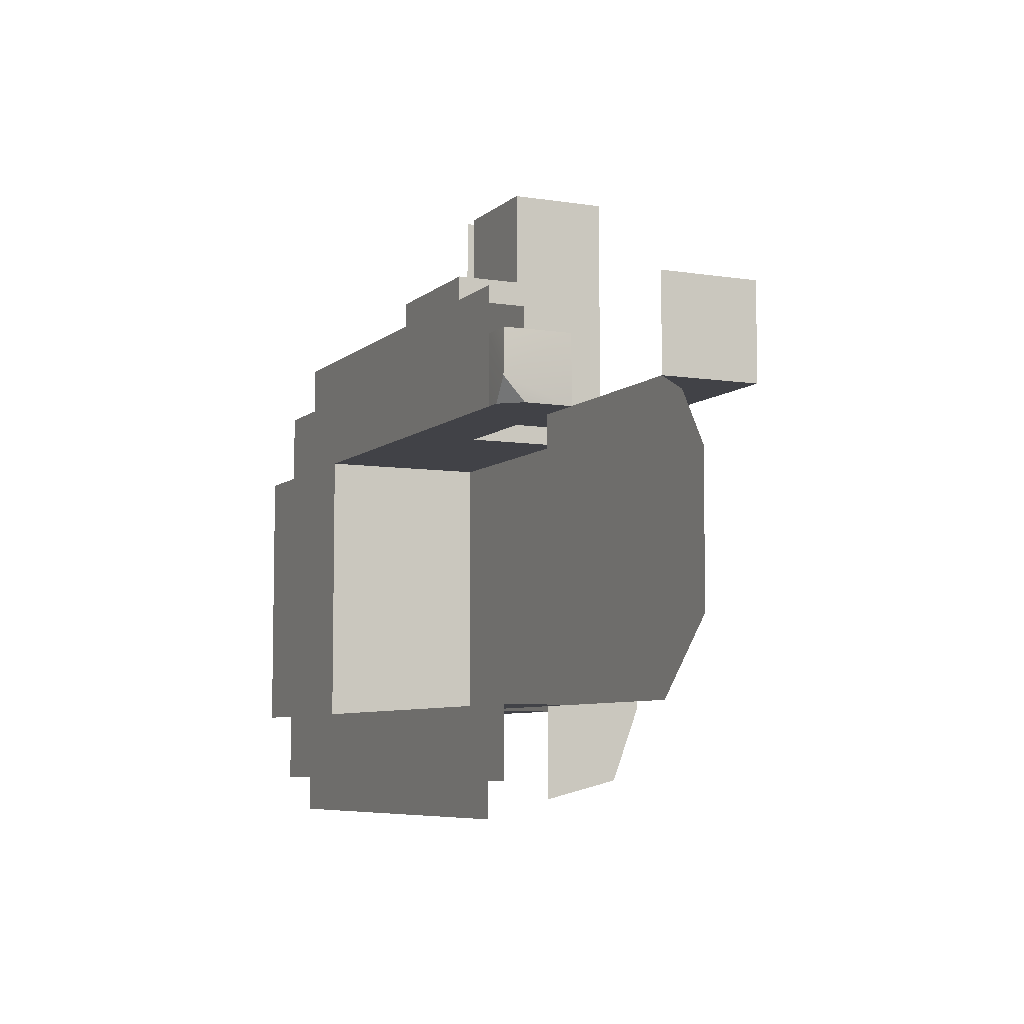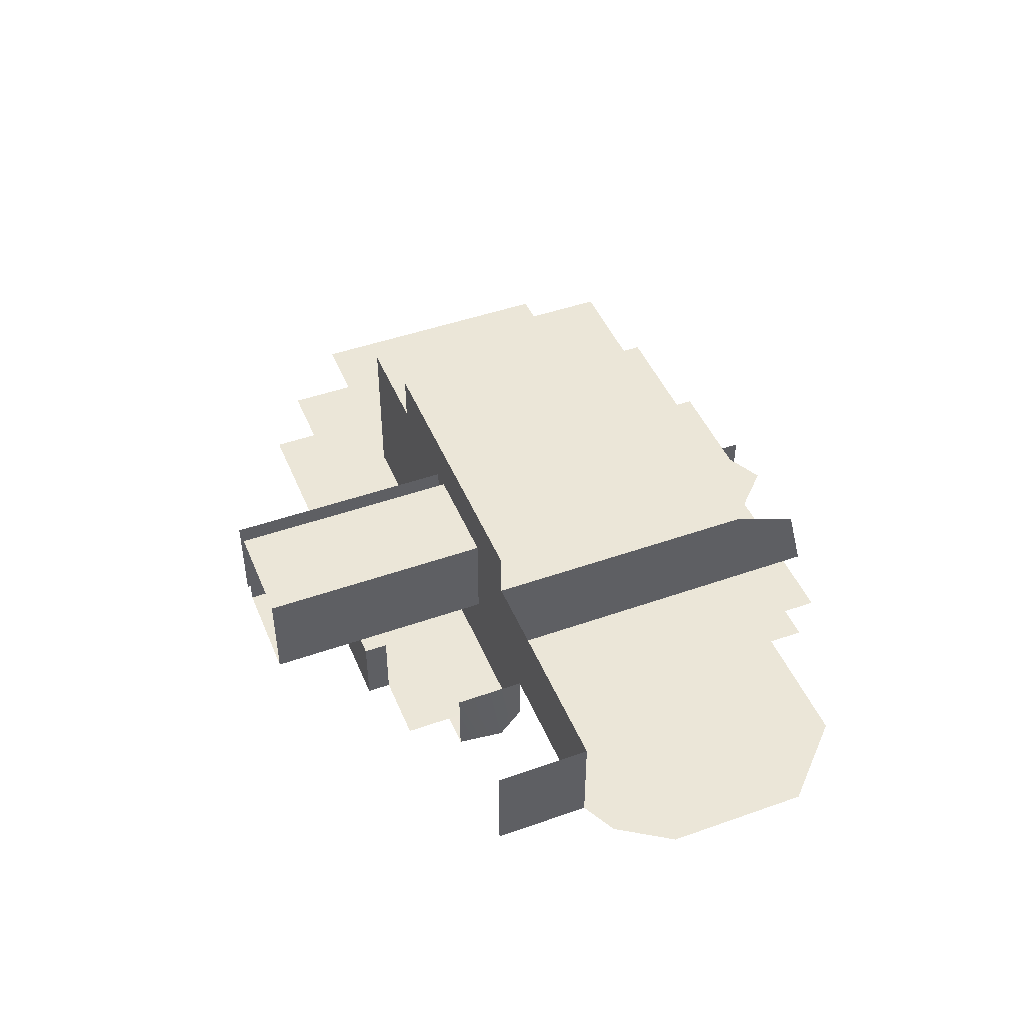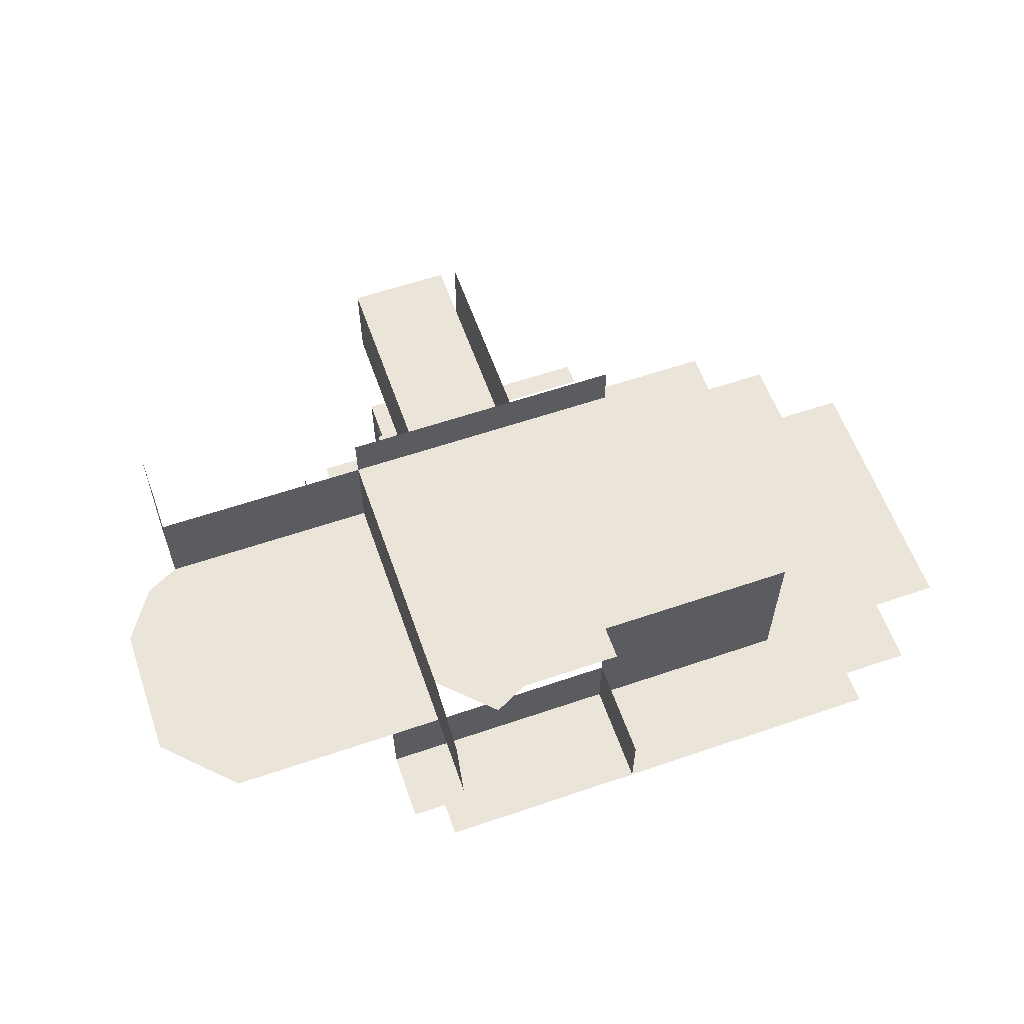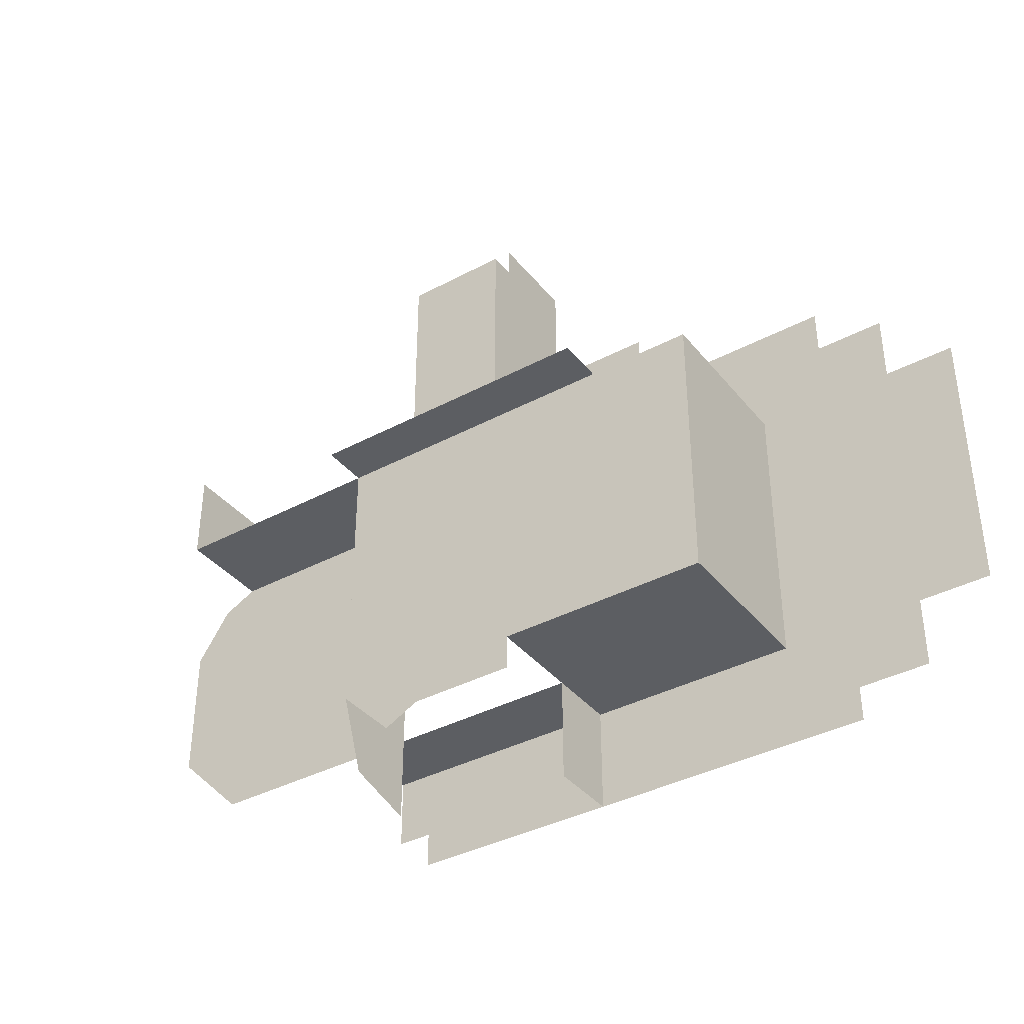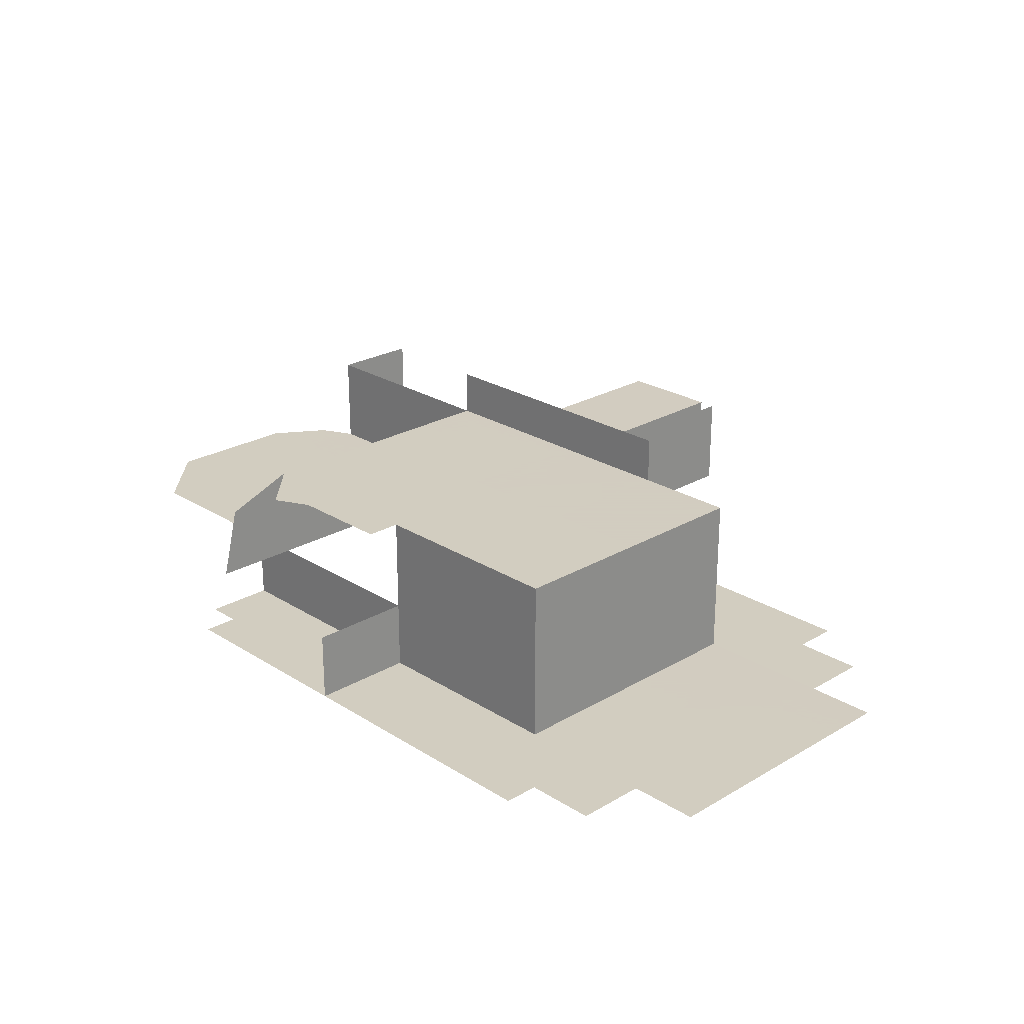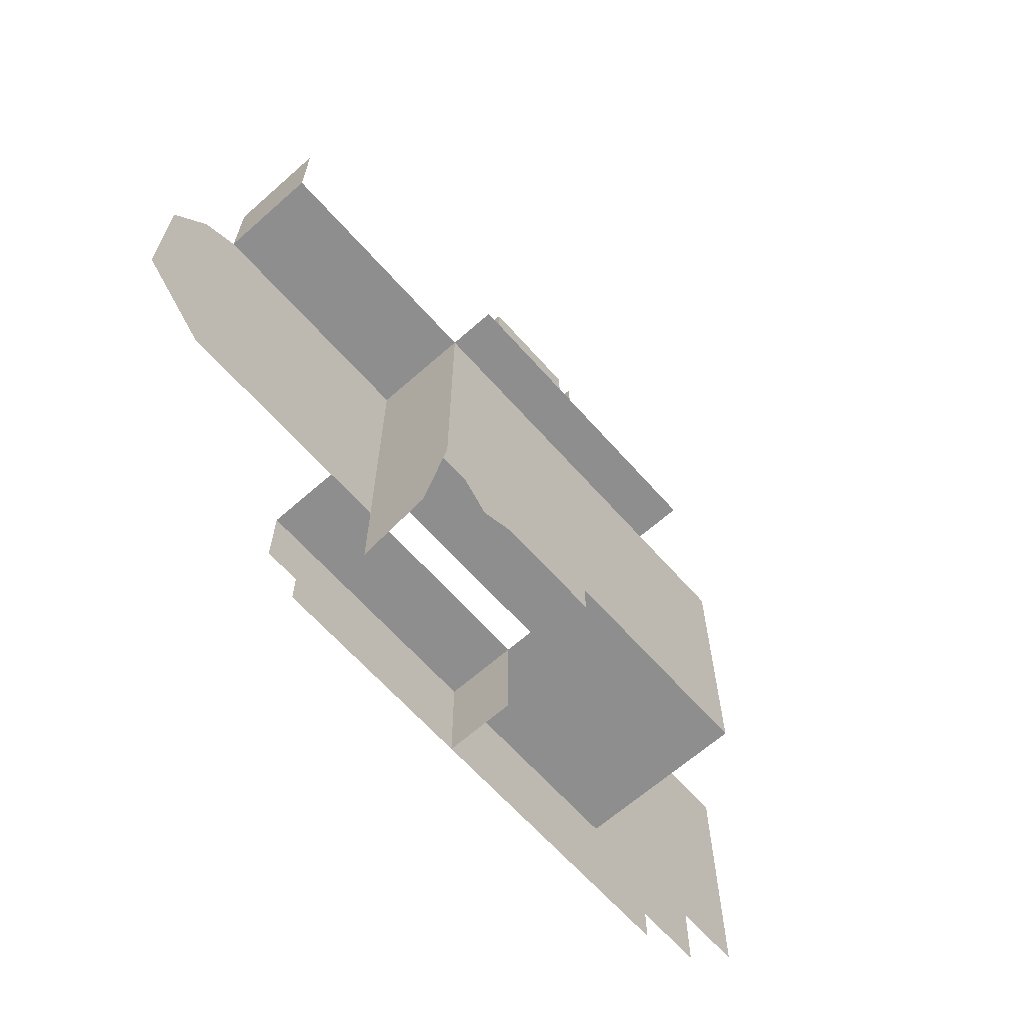
<metadata>
{"format":"obj","ext":"obj","renderer":"f3d","projection":"perspective","resolution":1024,"background":"white","views":[{"elev":-6.8,"azim":65.1,"up":"+Z"},{"elev":46.2,"azim":68.0,"up":"+Y"},{"elev":59.6,"azim":160.7,"up":"+Y"},{"elev":-37.9,"azim":-145.8,"up":"+Z"},{"elev":24.3,"azim":-134.0,"up":"+Y"},{"elev":-65.0,"azim":131.6,"up":"+Z"}]}
</metadata>
<code>
g pb_Mesh271308
v 0 -4 -2
v -2 -4 -2
v 0 -4 0
v -2 -4 0
v 0 -4 2
v -2 -4 2
v 9.537e-07 -4 6
v -2 -4 4
v -2 -4 6
v 0 0.75 -2
v 0 0.75 2
v 3 0.75 -2
v 3 0.75 2
v 0 0.75 2
v 9.537e-07 0.75 6
v 3 0.75 2
v 3 0.75 6
v 6 0.75 -2
v 6 0.75 2
v 6 0.75 2
v 6 0.75 6
v 8 0.75 0
v 8 0.75 2
v 8 0.75 2
v 8 0.75 4
v 11.5 0.75 0
v 11.5 0.75 2
v 8 0.75 4
v 11.5 0.75 4
v 11.5 -2 0
v 11.5 -2 2
v 12 -2 0
v 12 -2 2
v 11.5 -2 -2
v 12 -2 -2
v 11.5 -2 6
v 12 -2 4
v 12 -2 6
v 14 -2 0
v 14 -2 2
v 14 -2 4
v 16 -2 0
v 16 -2 2
v 16 -2 4
v 11.5 0.75 -2
v 11.5 0.75 0
v 11.5 -2 -2
v 11.5 -2 0
v 11.5 0.75 2
v 11.5 -2 2
v 11.5 0.75 4
v 11.5 -2 6
v 11.5 0.75 6
v 11.5 -2 6
v 3 0.75 -2
v 6 0.75 -2
v 3 -2 -2
v 6 -2 -2
v 0 0.75 -2
v 0 -2 -2
v 0 0.75 2
v 0 0.75 -2
v 0 -2 2
v 0 -2 -2
v 9.537e-07 0.75 6
v 9.537e-07 -2 6
v 3 0.75 6
v 9.537e-07 0.75 6
v 3 -2 6
v 9.537e-07 -2 6
v 6 0.75 6
v 6 -2 6
v 14 -2 -2
v 16 -2 -2
v 14 -2 6
v 16 -2 6
v 18 -2 4
v 18 -2 3
v 18 -2 2
v 18 -2 1
v 18 -2 0
v 18 -2 -1
v 18 -2 -2
v 18 -2 6
v 18 -2 5
v 16 -2 4
v 19 -2 -1
v 19 -2 0
v 19 -2 1
v 19 -2 2
v 19 -2 3
v 19 -2 4
v 19 -2 5.5
v 18 -2 5
v 18 -2 6
v 19 -2 5.5
v 20 -2 4
v 20 -2 2
v 20 -2 3
v 20 -2 0
v 20 -2 1
v -4 -4 0
v -4 -4 -2
v -4 -4 2
v -4 -4 4
v -4 -4 6
v 11.5 0 -4
v 11.5 -2 -4.5
v 10 -4 -2
v 12 -4 -2
v 10 -4 -4
v 12 -4 -4
v -4 -4 -4
v -2 -4 -4
v 3 -4 -2
v 6 -4 -2
v 3 -4 -4
v 6 -4 -4
v 0 -4 -4
v -2 -4 6
v -4 -4 6
v -2 -4 8
v -4 -4 8
v 9.537e-07 -4 6
v 9.537e-07 -4 8
v 3 -4 6
v 3 -4 8
v 6 -4 6
v 6 -4 8
v 12 -4 6
v 10 -4 6
v 12 -4 8
v 10 -4 8
v -6 -4 0
v -6 -4 -2
v -6 -4 2
v -6 -4 4
v -6 -4 6
v 13 -4 -4
v 13 -4 -2
v 12 -2 -2
v 13 -2 -2
v 12 -4 -2
v 13 -4 -2
v 11.5 -2 -2
v 10 -4 -2
v 6 -2 -4.5
v 6 -2 -2
v 6 -4 -4
v 6 -4 -2
v 3 -4 -2
v 6 -4 -2
v 0 -4 -2
v 0 -4 -2
v 0 -4 0
v 9.537e-07 -4 6
v 0 -4 2
v 3 -4 6
v 9.537e-07 -4 6
v 6 -4 6
v 12 -2 6
v 11.5 -2 6
v 12 -4 6
v 10 -4 6
v 6 -2 -2
v 6 -4 -2
v 6 -4 -2
v 6 -4 -4
v 6 -4 -5
v 10 -4 -5
v 12 -4 -5
v 6 -2 -5
v 6 -4 -5
v 3 -4 -5
v 6 -4 -5
v 0 -4 -5
v -2 -4 -5
v 7 0.75 -2
v 8 0.75 -2
v 9 0.75 -2
v 11.5 0.75 -2
v 8 0.75 6
v 11.5 0.75 6
v 11.5 0.75 4
v 6 -4 10
v 6 -2 10
v 10 -4 10
v 10 -2 10
v 11.5 -2 6
v 10 -4 6
v 10 -4 9.333
v 6 -4 9.333
v 9.537e-07 -4 9.333
v -2 -4 9.333
v 3 -4 9.333
v 3 -2 8.667
v 6 -2 8.667
v 3 -2 9.333
v 6 -2 9.333
v 10 -2 8.667
v 10 -2 9.333
v 12 -4 9.333
v 6 -4 9.333
v 6 -2 9.333
v 6 -4 10
v 6 -2 10
v 10 -4 10
v 6 -4 10
v 6 -2 10
v 10 -2 10
v 10 -2 9.333
v 10 -4 9.333
v 10 -2 10
v 10 -4 10
v 9 0.75 -3
v 10 0.75 -3.5
v 8 0.75 -3
v 7 0.75 -3
v 6 0.75 -3
v 8 0.6667 6
v 6.5 0.6667 6
v 8 0.6666 12.67
v 6.5 0.6666 12.67
v 9.5 0.6667 6
v 9.5 0.6666 12.67
v 11.5 0.75 6
v 8 0.75 6
v 9.5 0.6667 6
v 8 0.6667 6
v 6 0.75 6
v 6.5 0.6667 6
v 9.5 0.6667 6
v 11.5 -2 6
v 11.5 0.75 6
v 6 0.6667 6
v 9.5 0.6667 6
v 9.5 0.6666 12.67
v 9.5 -2 6
v 9.5 -2 12.67
v 9.5 -2 6
v 6.5 0.6666 12.67
v 6.5 0.6667 6
v 6.5 -2 12.67
v 6.5 -2 6
v 6.5 0.6667 6
v 6 0.6667 6
v 6.5 -2 6
v 6 -2 6
v 6 0.6667 6
v 6 0.6666 12.67
v 6 -2 6
v 6 -2 12.67
v 6.5 -2 12.67
v 9.5 -2 6
v 9.5 -2 12.67
v 6.5 -2 6
v 18 -2 6
v 11.5 0.75 6
v 11.5 -2 6
v 18 0.75 6
v 12 -4 8
v 13 -4 8
v 13.11 -4.066 6.667
v 12 -4 6
v 12.5 -4 6
v 13.11 -4.066 6.667
v 13.02 -3.4 6
v 12.5 -4 6
v 12.5 -4 6
v 13 -2 6
v 13.02 -3.4 6
v 13 -2 6
v 13.11 -4.066 6.667
v 13 -2 8
v 13 -4 8
v 13.02 -3.4 6
v 8 0.75 6
v 8 2.1 6
v 6 2.1 6
v 6 0.75 6
v 3 2.1 6
v 3 0.75 6
v 11.5 0.75 6
v 11.5 2.1 6
v 18 -2 8.667
v 18 0.75 6
v 18 -2 6
v 18 0.75 8.667
g pb_Mesh271308_0
f 3 2 1
f 3 4 2
f 5 4 3
f 5 6 4
f 7 6 5
f 7 8 6
f 7 9 8
f 12 11 10
f 12 13 11
f 16 15 14
f 16 17 15
f 18 13 12
f 18 19 13
f 20 17 16
f 20 21 17
f 22 19 18
f 22 23 19
f 24 21 20
f 24 25 21
f 26 23 22
f 26 27 23
f 27 28 23
f 27 29 28
f 32 31 30
f 32 33 31
f 35 30 34
f 35 32 30
f 33 36 31
f 33 37 36
f 37 38 36
f 39 33 32
f 39 40 33
f 40 37 33
f 40 41 37
f 42 40 39
f 42 43 40
f 43 41 40
f 43 44 41
f 47 46 45
f 47 48 46
f 48 49 46
f 48 50 49
f 50 51 49
f 50 52 51
f 54 53 51
f 57 56 55
f 57 58 56
f 60 55 59
f 60 57 55
f 63 62 61
f 63 64 62
f 66 61 65
f 66 63 61
f 69 68 67
f 69 70 68
f 72 67 71
f 72 69 67
f 73 42 39
f 73 74 42
f 35 39 32
f 35 73 39
f 75 37 41
f 75 38 37
f 76 41 44
f 76 75 41
f 78 77 44
f 43 78 44
f 43 79 78
f 80 79 43
f 42 80 43
f 42 81 80
f 82 81 42
f 74 82 42
f 74 83 82
f 85 84 76
f 86 85 76
f 86 77 85
f 87 81 82
f 87 88 81
f 87 82 83
f 88 80 81
f 88 89 80
f 89 79 80
f 89 90 79
f 90 78 79
f 90 91 78
f 91 77 78
f 91 92 77
f 92 85 77
f 92 93 85
f 96 95 94
f 97 93 92
f 98 91 90
f 98 99 91
f 100 89 88
f 100 101 89
f 100 88 87
f 101 90 89
f 101 98 90
f 99 92 91
f 99 97 92
f 102 2 4
f 102 103 2
f 104 4 6
f 104 102 4
f 105 6 8
f 105 104 6
f 106 8 9
f 106 105 8
f 107 47 45
f 107 108 47
f 111 110 109
f 111 112 110
f 113 2 103
f 113 114 2
f 117 116 115
f 117 118 116
f 119 115 1
f 119 117 115
f 114 1 2
f 114 119 1
f 122 121 120
f 122 123 121
f 125 120 124
f 125 122 120
f 127 124 126
f 127 125 124
f 129 126 128
f 129 127 126
f 132 131 130
f 132 133 131
f 134 103 102
f 134 135 103
f 136 102 104
f 136 134 102
f 137 104 105
f 137 136 104
f 138 105 106
f 138 137 105
f 139 110 112
f 139 140 110
f 143 142 141
f 143 144 142
f 146 141 145
f 146 143 141
f 149 148 147
f 149 150 148
f 151 58 57
f 151 152 58
f 153 57 60
f 153 151 57
f 155 154 64
f 156 63 66
f 156 157 63
f 158 70 69
f 158 159 70
f 160 69 72
f 160 158 69
f 157 64 63
f 157 155 64
f 163 162 161
f 163 164 162
f 165 146 145
f 165 166 146
f 167 111 109
f 167 168 111
f 169 111 168
f 169 170 111
f 170 112 111
f 170 171 112
f 172 149 147
f 172 173 149
f 174 118 117
f 174 175 118
f 176 117 119
f 176 174 117
f 177 119 114
f 177 176 119
f 18 178 22
f 178 179 22
f 22 180 26
f 22 179 180
f 180 181 26
f 25 182 21
f 184 183 25
f 182 25 183
f 187 186 185
f 187 188 186
f 189 160 72
f 189 190 160
f 131 129 128
f 131 133 129
f 191 129 133
f 191 192 129
f 193 122 125
f 193 194 122
f 195 125 127
f 195 193 125
f 198 197 196
f 198 199 197
f 192 127 129
f 192 195 127
f 199 200 197
f 199 201 200
f 202 133 132
f 202 191 133
f 205 204 203
f 205 206 204
f 207 192 191
f 207 208 192
f 209 201 199
f 209 210 201
f 213 212 211
f 213 214 212
f 215 181 180
f 215 216 181
f 217 180 179
f 217 215 180
f 218 179 178
f 218 217 179
f 219 178 18
f 219 218 178
f 222 221 220
f 222 223 221
f 225 220 224
f 225 222 220
f 228 227 226
f 228 229 227
f 229 230 227
f 229 231 230
f 234 233 232
f 235 230 231
f 238 237 236
f 238 239 237
f 233 240 232
f 243 242 241
f 243 244 242
f 247 246 245
f 247 248 246
f 251 250 249
f 251 252 250
f 255 254 253
f 254 256 253
f 259 258 257
f 258 260 257
f 263 262 261
f 263 261 264
f 264 265 263
f 268 267 266
f 270 269 161
f 270 271 269
f 269 163 161
f 274 273 272
f 274 275 273
f 273 276 272
f 279 278 277
f 279 277 280
f 281 279 280
f 281 280 282
f 278 284 283
f 278 283 277
g pb_Mesh271308_1
f 287 286 285
f 286 288 285

</code>
